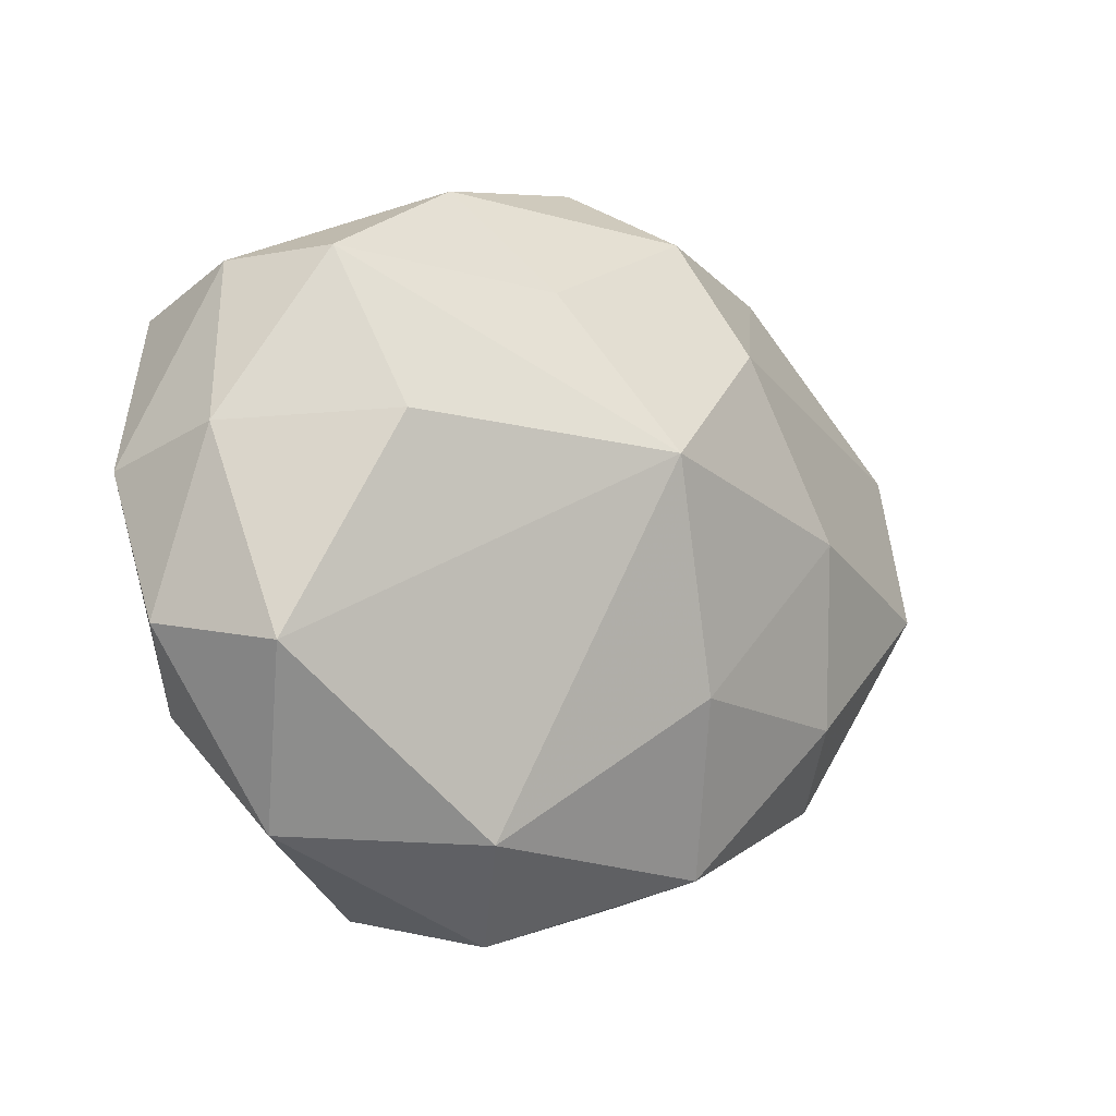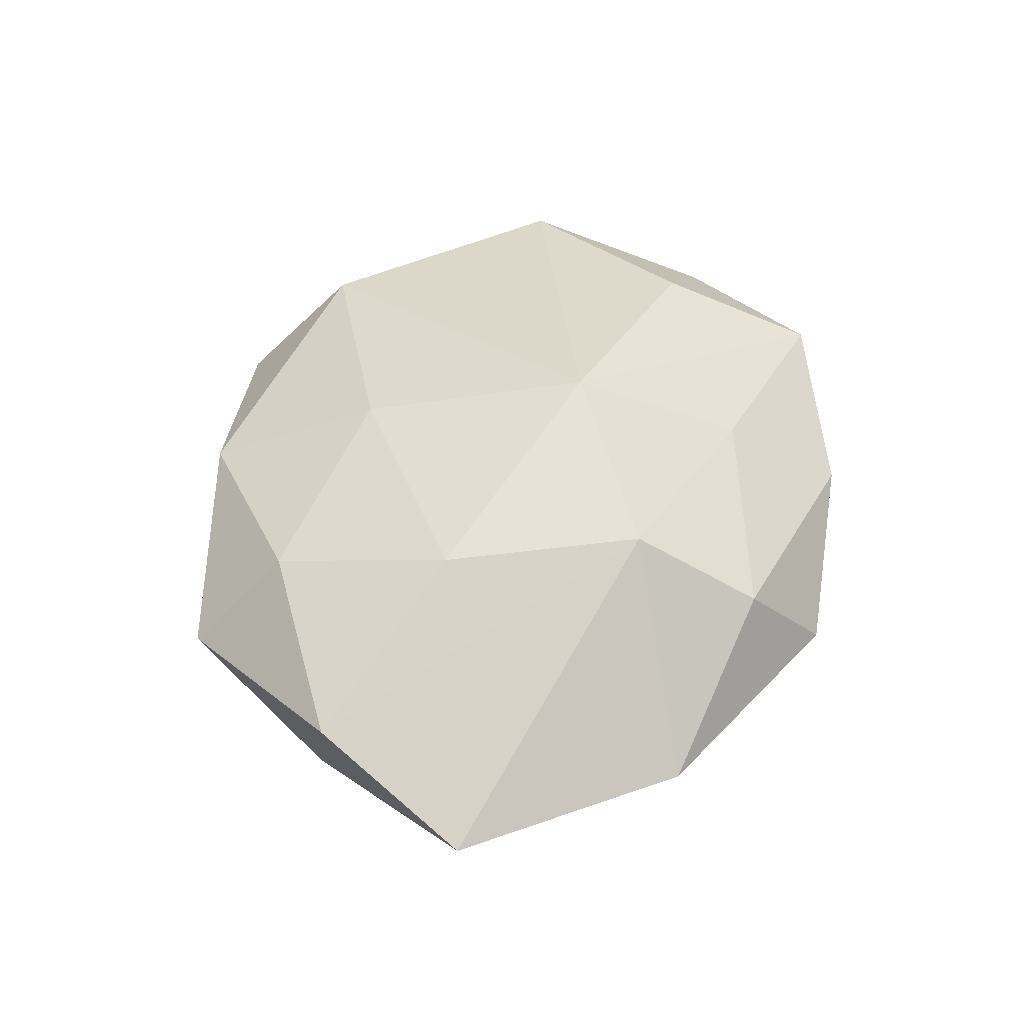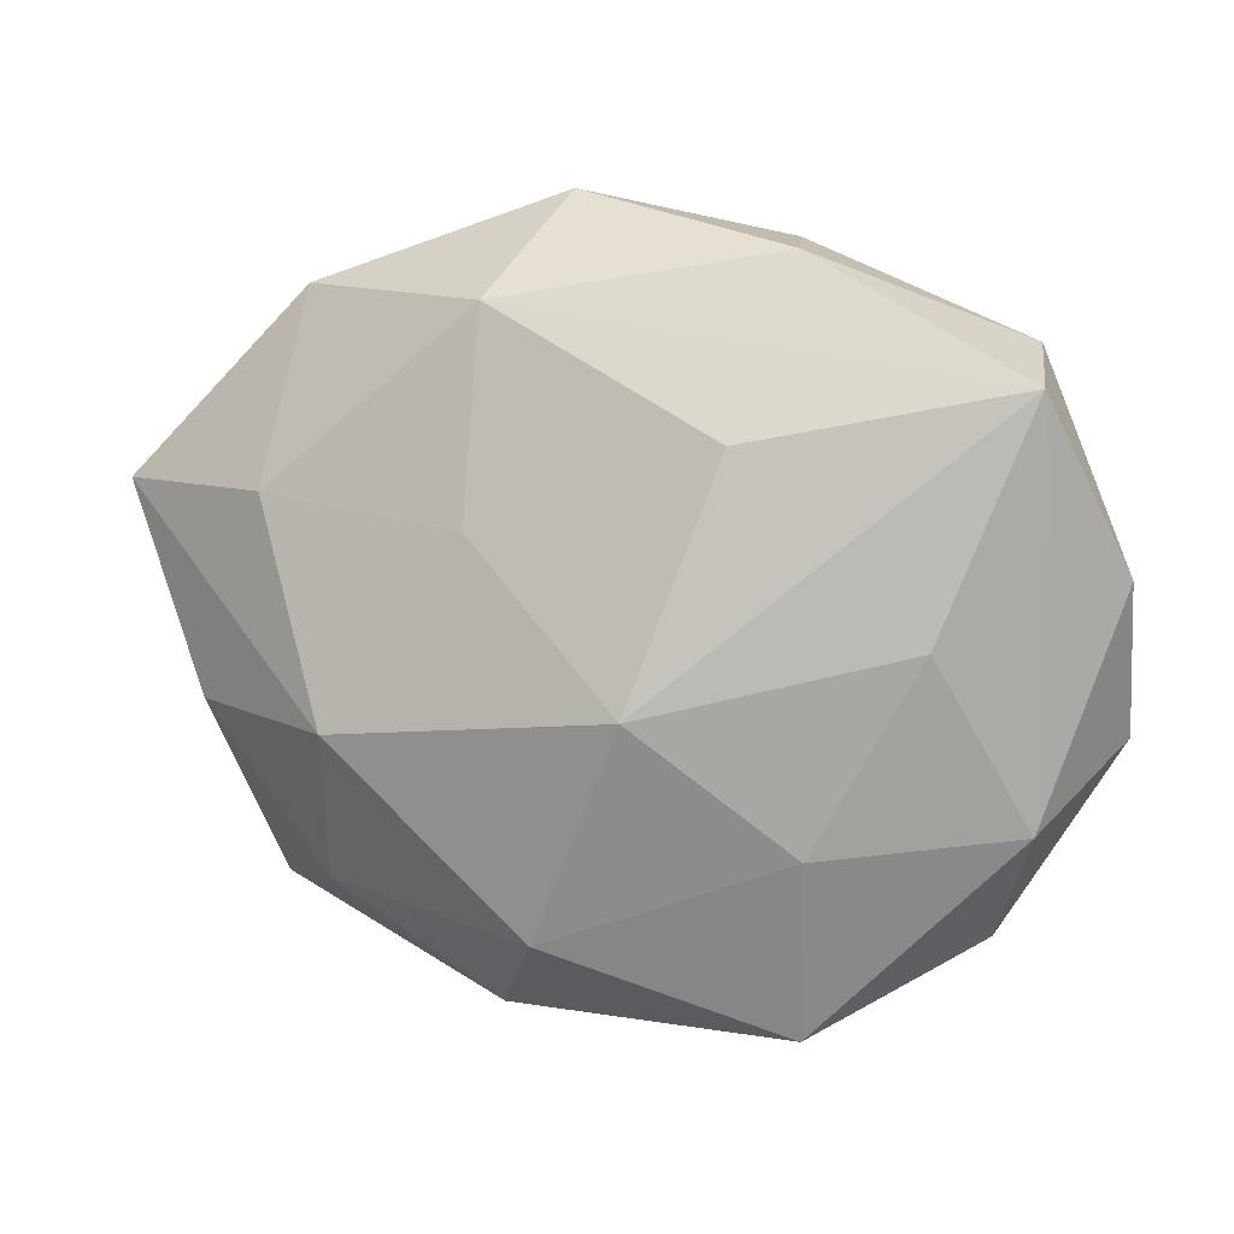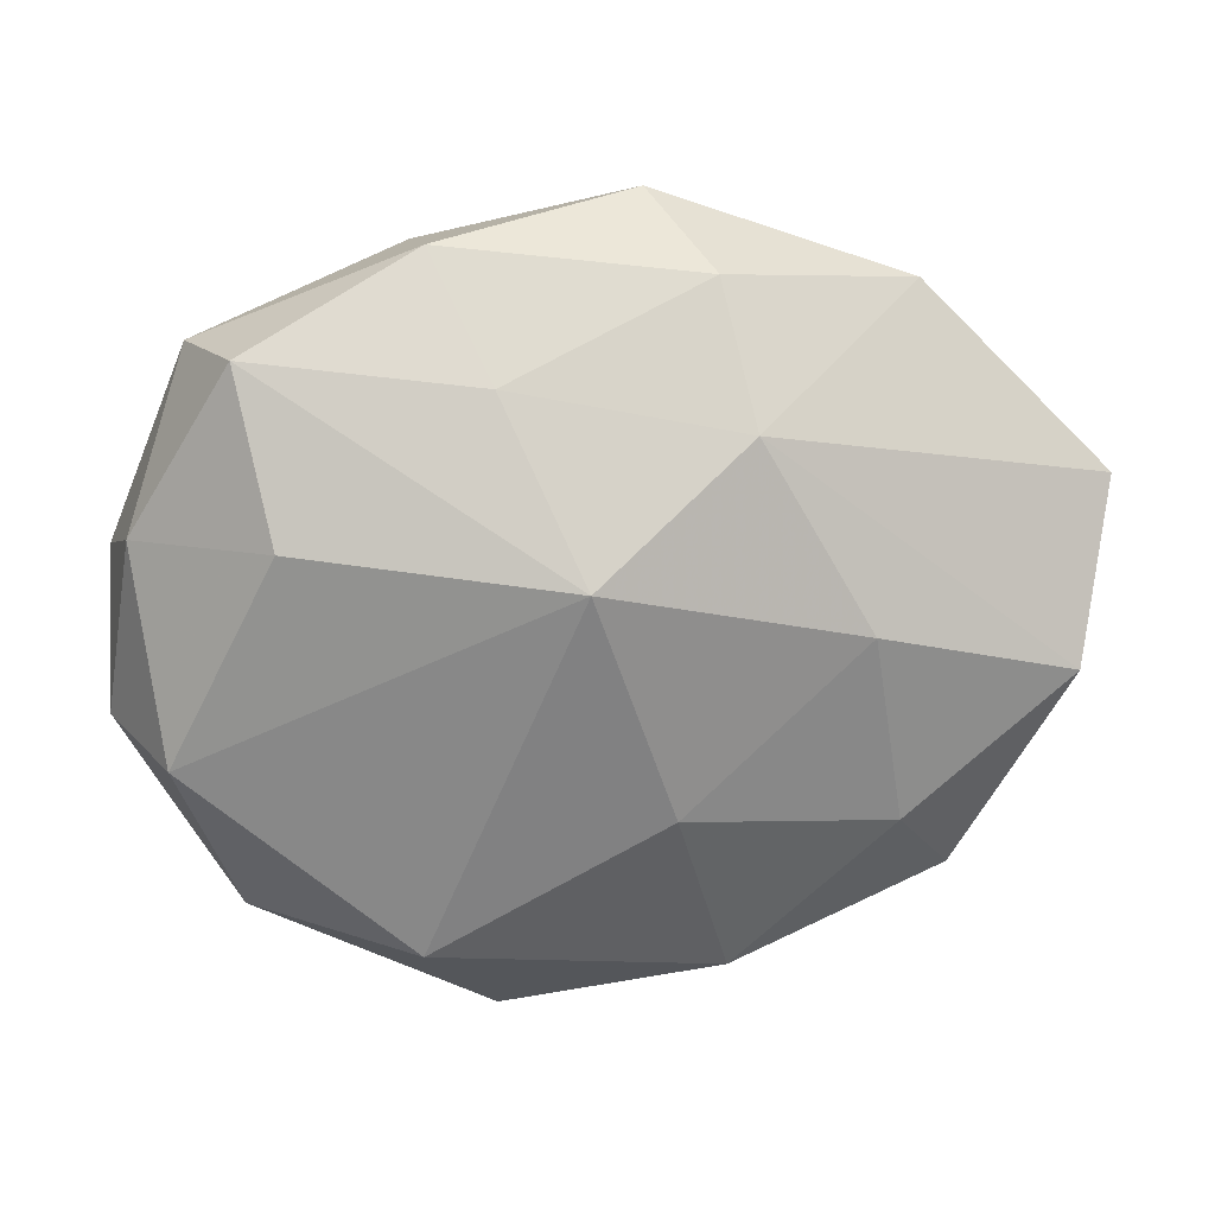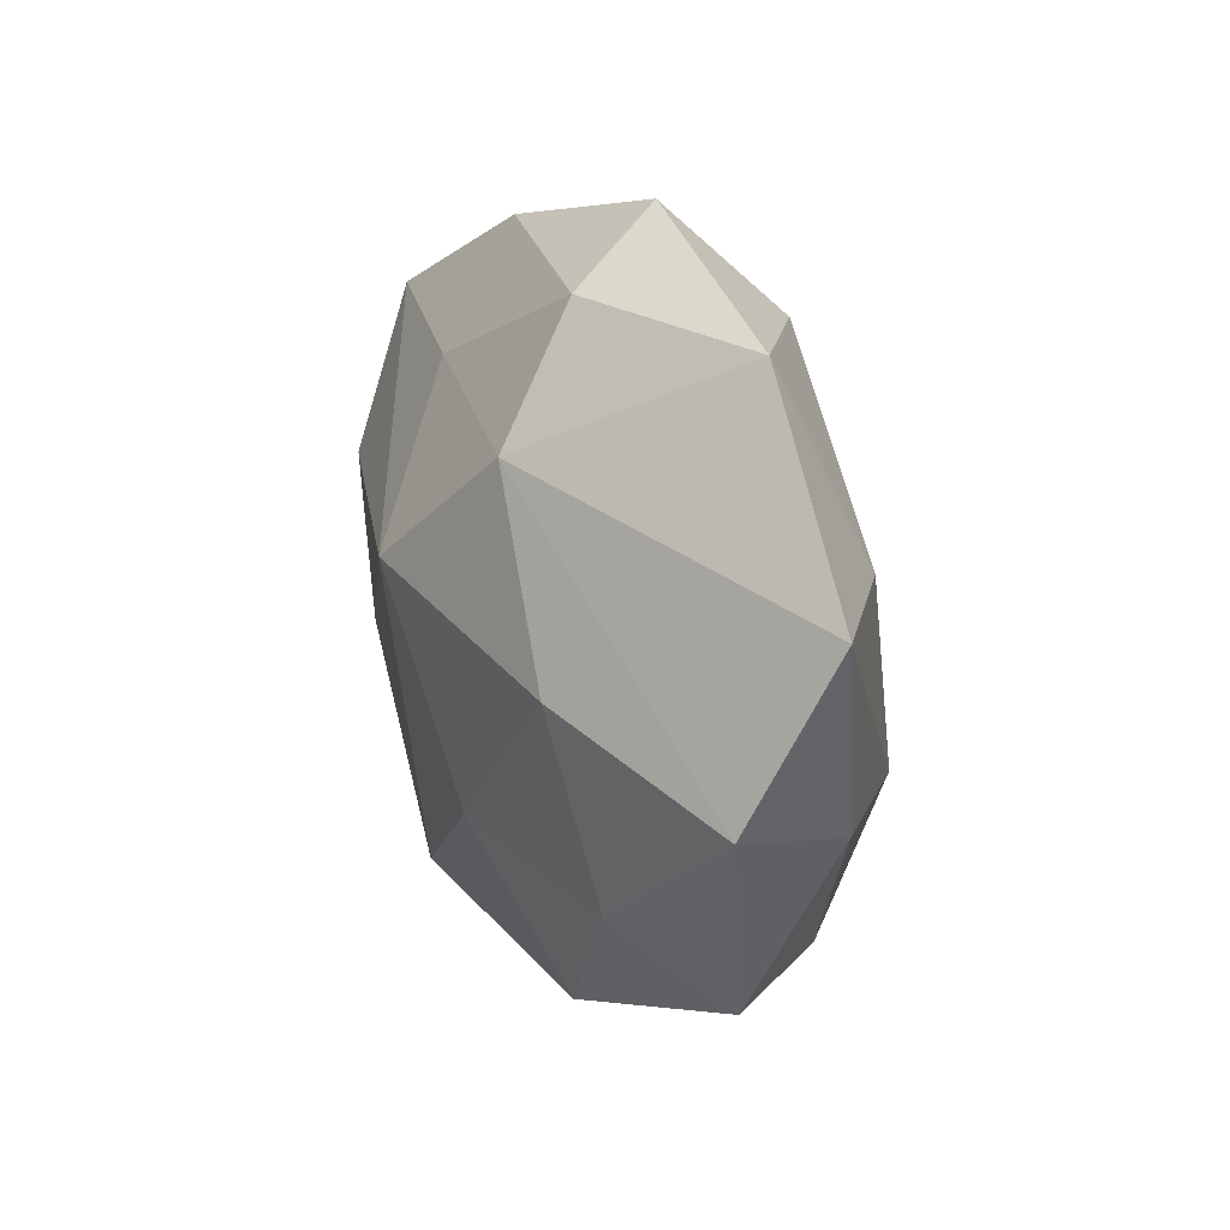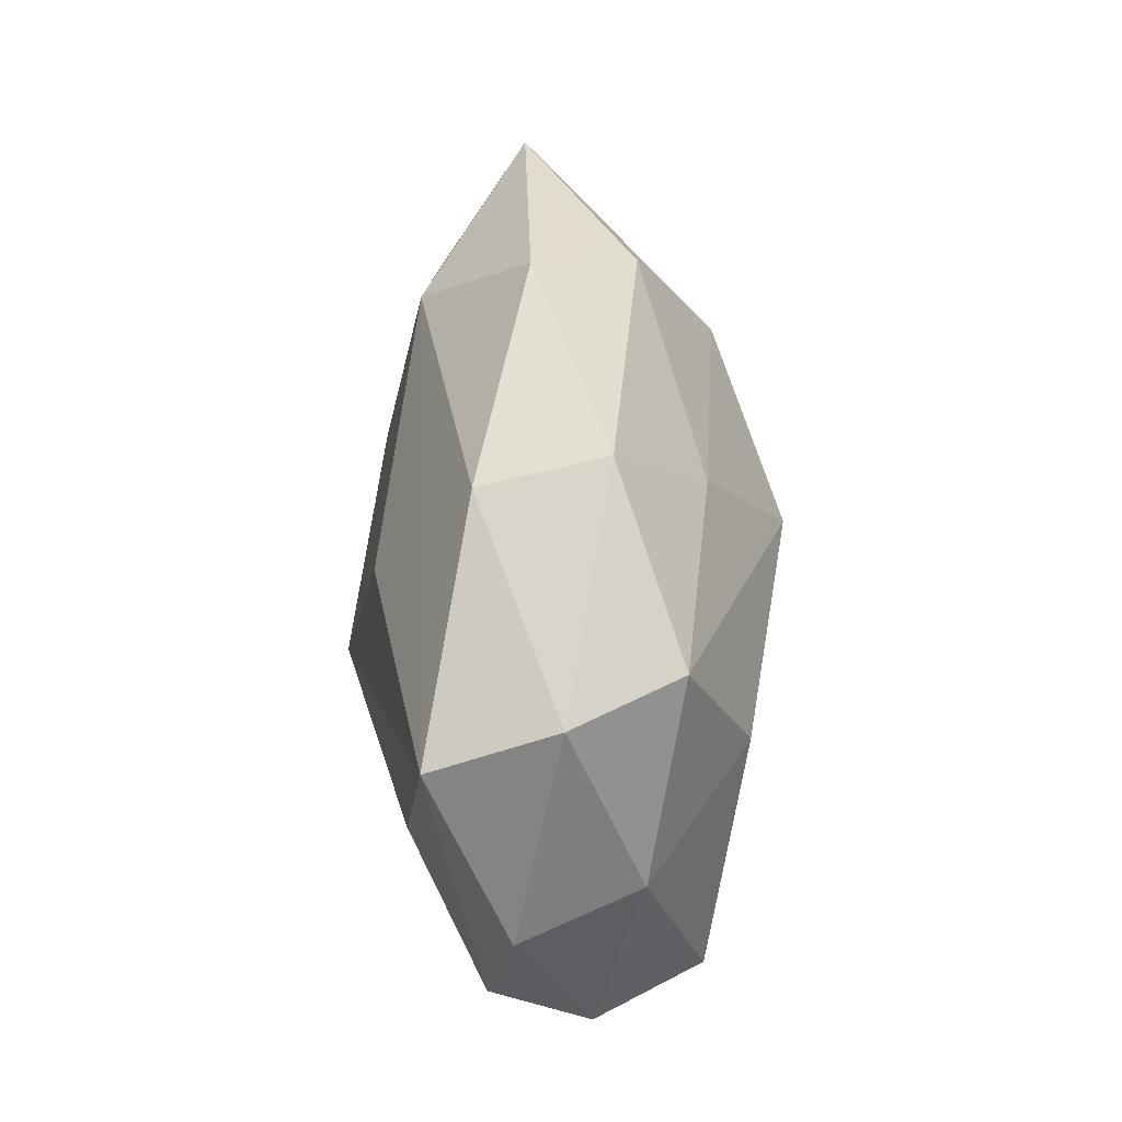
<metadata>
{"format":"obj","ext":"obj","renderer":"f3d","projection":"perspective","resolution":1024,"background":"white","views":[{"elev":-7.6,"azim":-36.9,"up":"+Y"},{"elev":45.3,"azim":111.5,"up":"+Z"},{"elev":6.3,"azim":-166.6,"up":"+Y"},{"elev":16.6,"azim":-1.2,"up":"+Y"},{"elev":18.7,"azim":69.5,"up":"+Y"},{"elev":51.4,"azim":-92.2,"up":"+Y"}]}
</metadata>
<code>
v 0.04701 -0.004122 0.006813
v 0.01277 0.02932 -0.01233
v -0.03647 -0.01142 0.01262
v 0.02699 0.001889 0.01588
v -0.0102 0.01703 -0.01727
v -0.01277 0.03512 0.004484
v -0.03573 -0.01706 -0.008114
v -0.04016 0.008703 0.006424
v 0.009473 -0.01478 0.01734
v 0.01315 -0.03539 -0.003814
v 0.04167 -0.007556 -0.005811
v -0.001912 -0.006287 -0.02136
v -0.03639 0.02189 -0.0129
v 0.02834 -0.02343 -0.00894
v -0.01479 0.03373 -0.007831
v -0.02738 -0.000394 -0.01507
v 0.01631 0.02022 0.01585
v -0.0351 0.02566 -0.0005826
v 0.00166 0.007861 0.02247
v -0.006488 0.02394 0.01361
v 0.03016 -0.01691 0.01159
v -0.02567 0.01002 0.01677
v -0.01368 -0.02922 0.01383
v -0.0436 0.005242 -0.005438
v 0.01318 0.03297 0.008087
v -0.007187 -0.03878 0.002986
v -0.01664 -0.0188 -0.01503
v 0.007556 -0.02732 -0.01551
v 0.03611 -0.02507 0.001498
v 0.03216 0.031 -0.001909
v -0.04328 -0.009426 0.001707
v 0.01461 -0.03243 0.008759
v -0.03121 -0.02836 0.002698
v 0.03402 0.01219 -0.01101
v -0.02972 0.02587 0.01018
v -0.01546 -0.03633 -0.008361
v 0.05059 0.01272 -0.001051
v 0.02659 -0.008944 -0.01665
v 0.01318 0.009284 -0.0166
v 0.006758 0.03939 -0.002051
f 19 23 9
f 26 23 33
f 33 23 3
f 3 23 19
f 1 17 4
f 4 17 19
f 19 9 4
f 37 17 1
f 33 7 36
f 36 26 33
f 28 14 10
f 10 36 28
f 26 36 10
f 32 9 23
f 23 26 32
f 26 10 32
f 2 15 40
f 13 15 2
f 19 17 20
f 20 35 19
f 8 35 18
f 18 15 13
f 31 3 8
f 31 7 33
f 33 3 31
f 22 35 8
f 8 3 22
f 19 35 22
f 22 3 19
f 16 7 13
f 13 12 16
f 38 12 39
f 38 14 28
f 28 12 38
f 27 12 28
f 28 36 27
f 27 36 7
f 7 16 27
f 27 16 12
f 9 32 21
f 1 4 21
f 21 4 9
f 29 10 14
f 29 32 10
f 1 21 29
f 29 21 32
f 30 2 40
f 17 37 30
f 5 12 13
f 13 2 5
f 39 12 5
f 5 2 39
f 35 20 6
f 40 15 6
f 15 18 6
f 6 18 35
f 24 31 8
f 24 18 13
f 8 18 24
f 13 7 24
f 7 31 24
f 14 38 11
f 11 38 37
f 11 29 14
f 11 37 1
f 1 29 11
f 37 38 34
f 34 30 37
f 2 30 34
f 39 2 34
f 34 38 39
f 25 20 17
f 25 6 20
f 40 6 25
f 25 30 40
f 17 30 25

</code>
